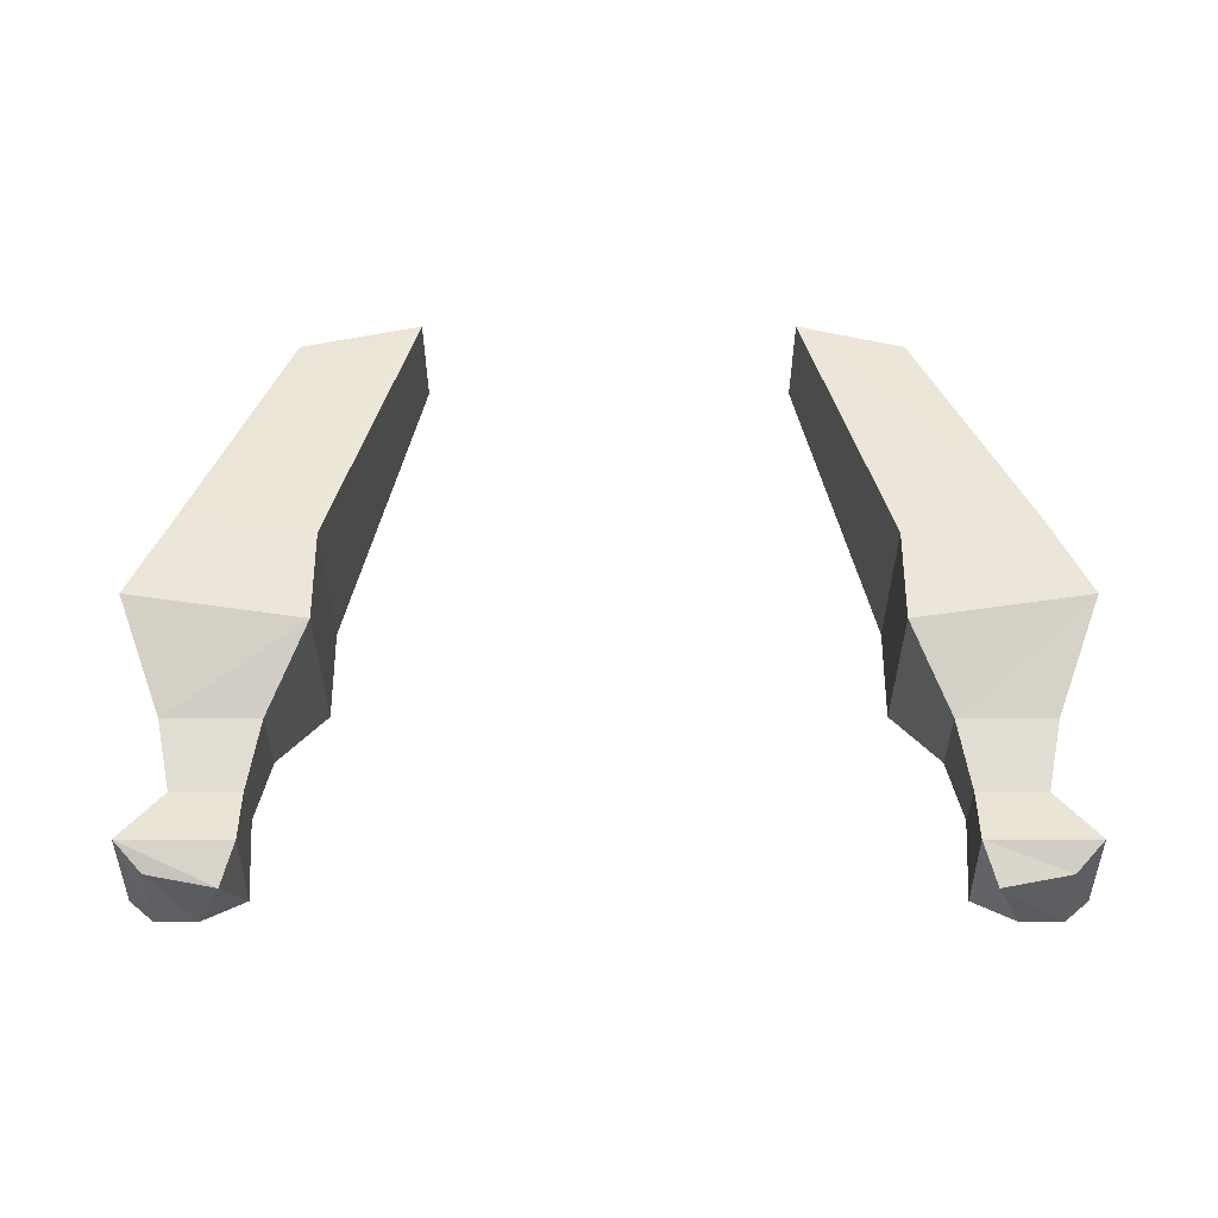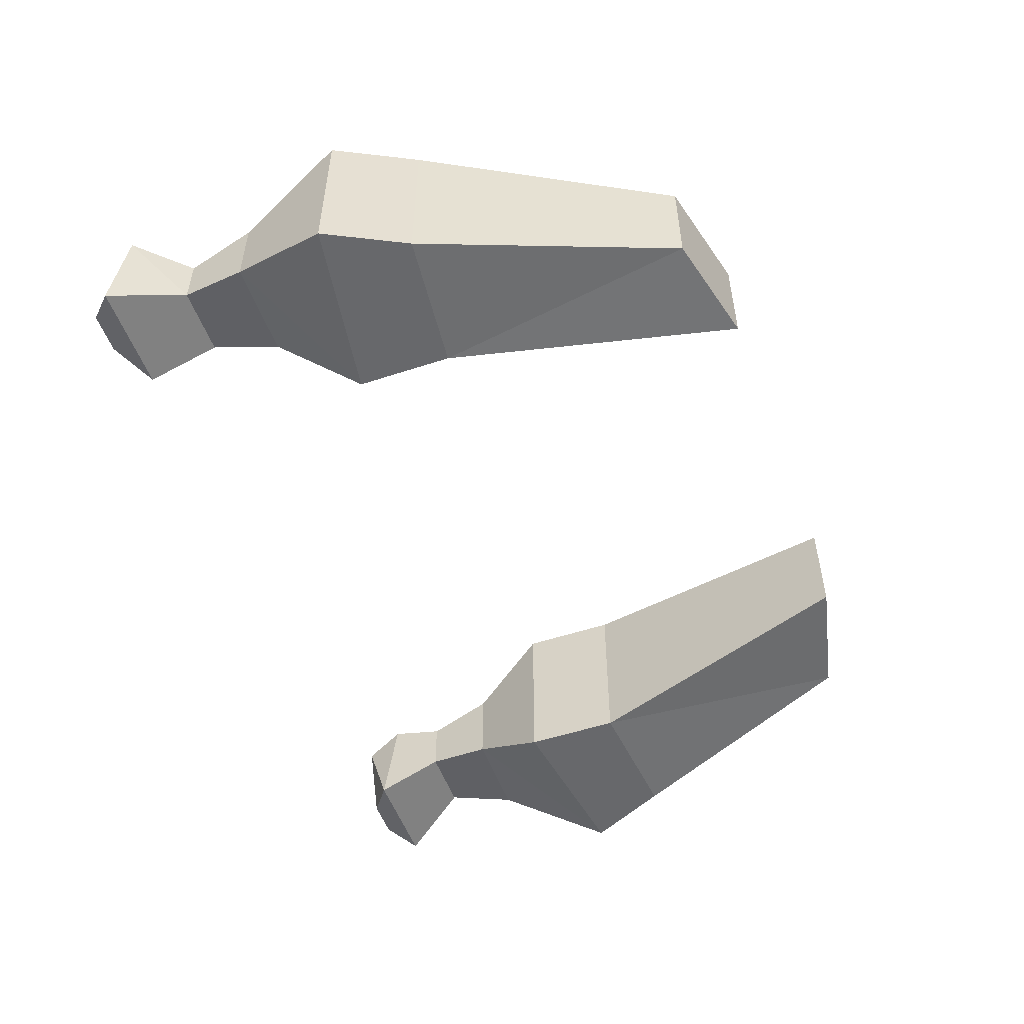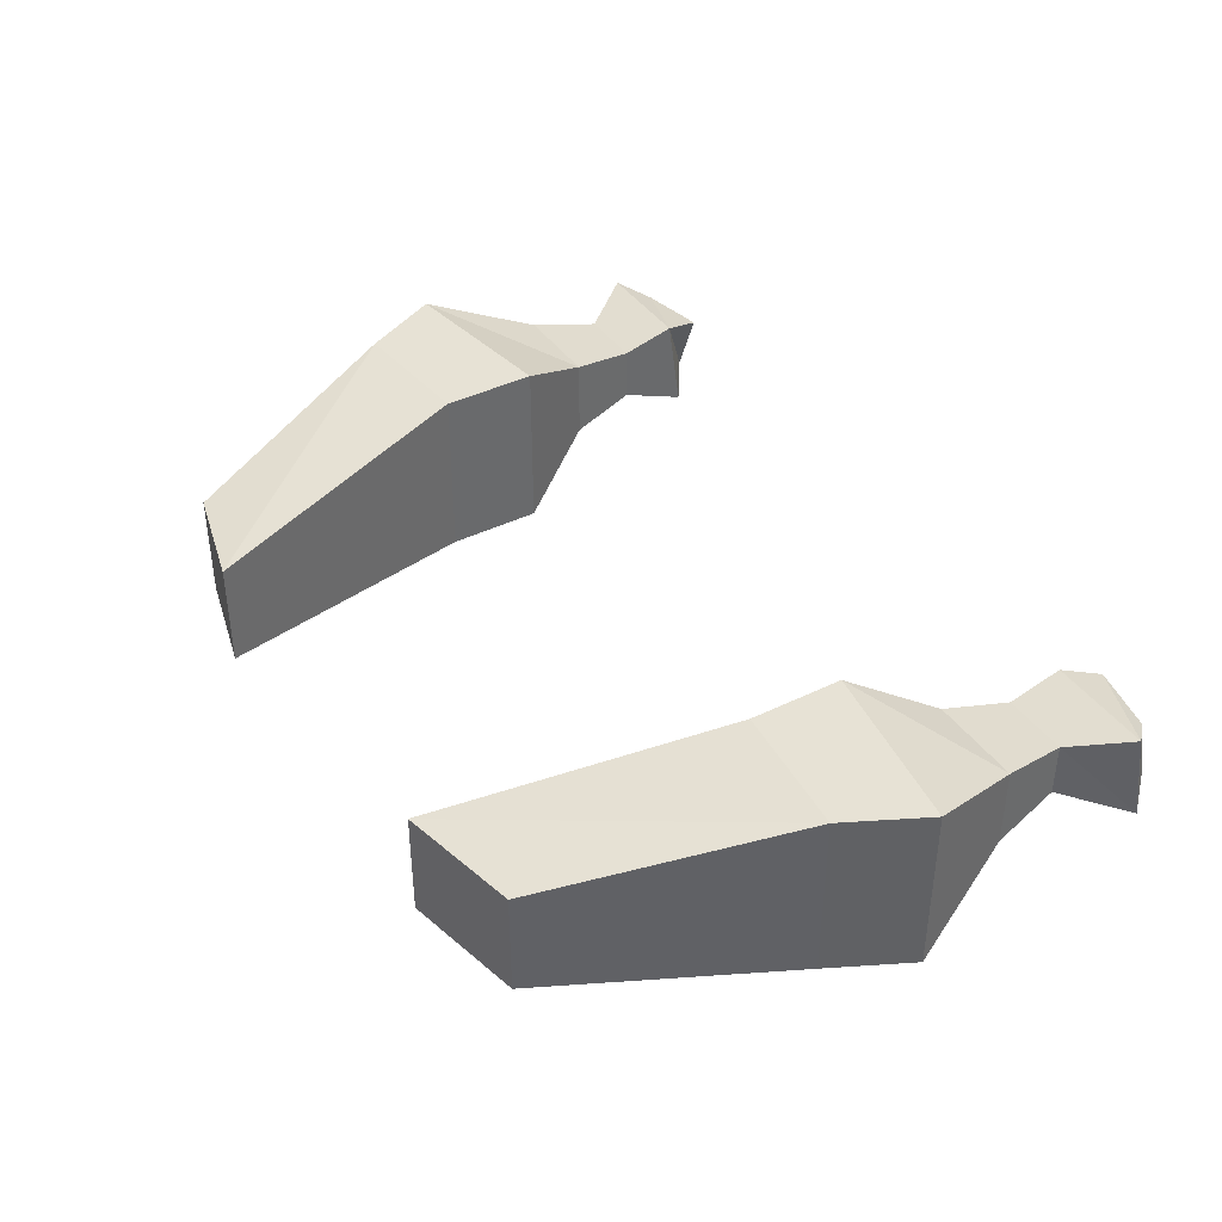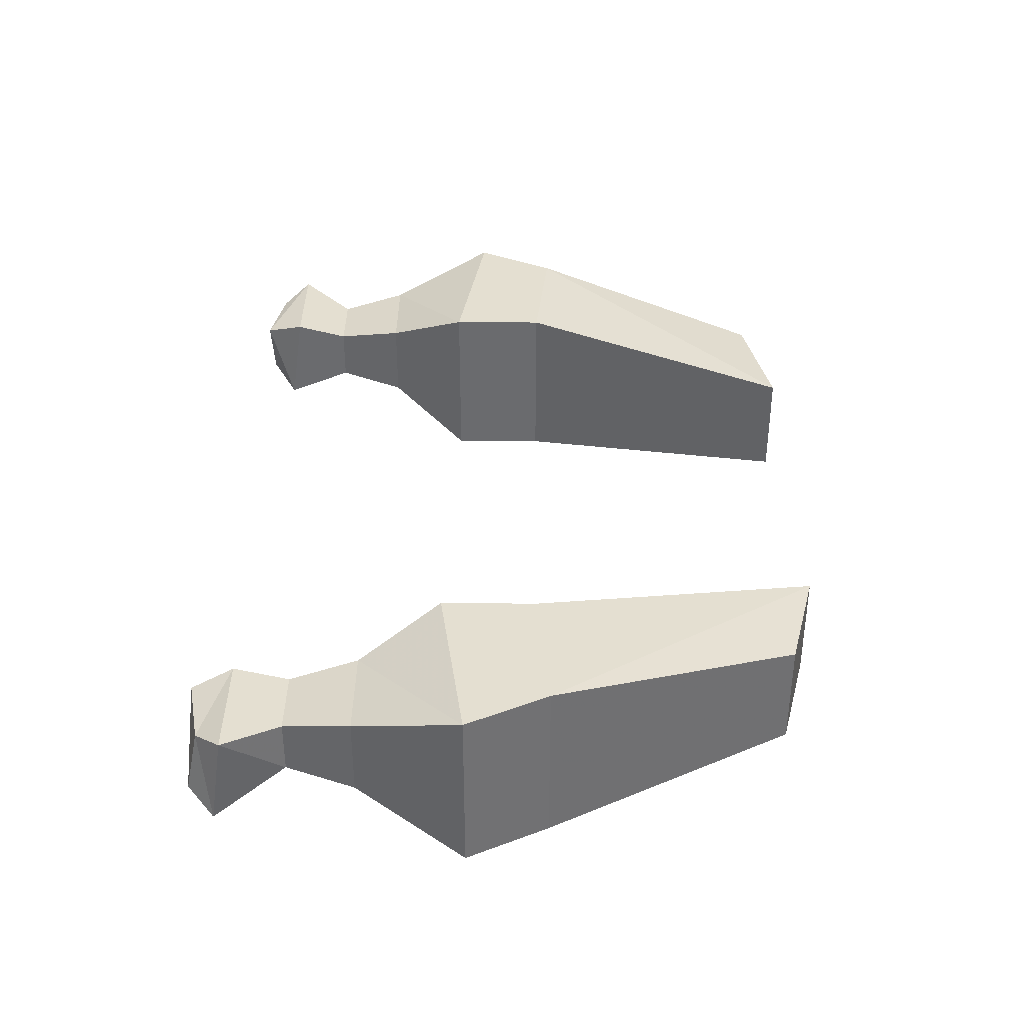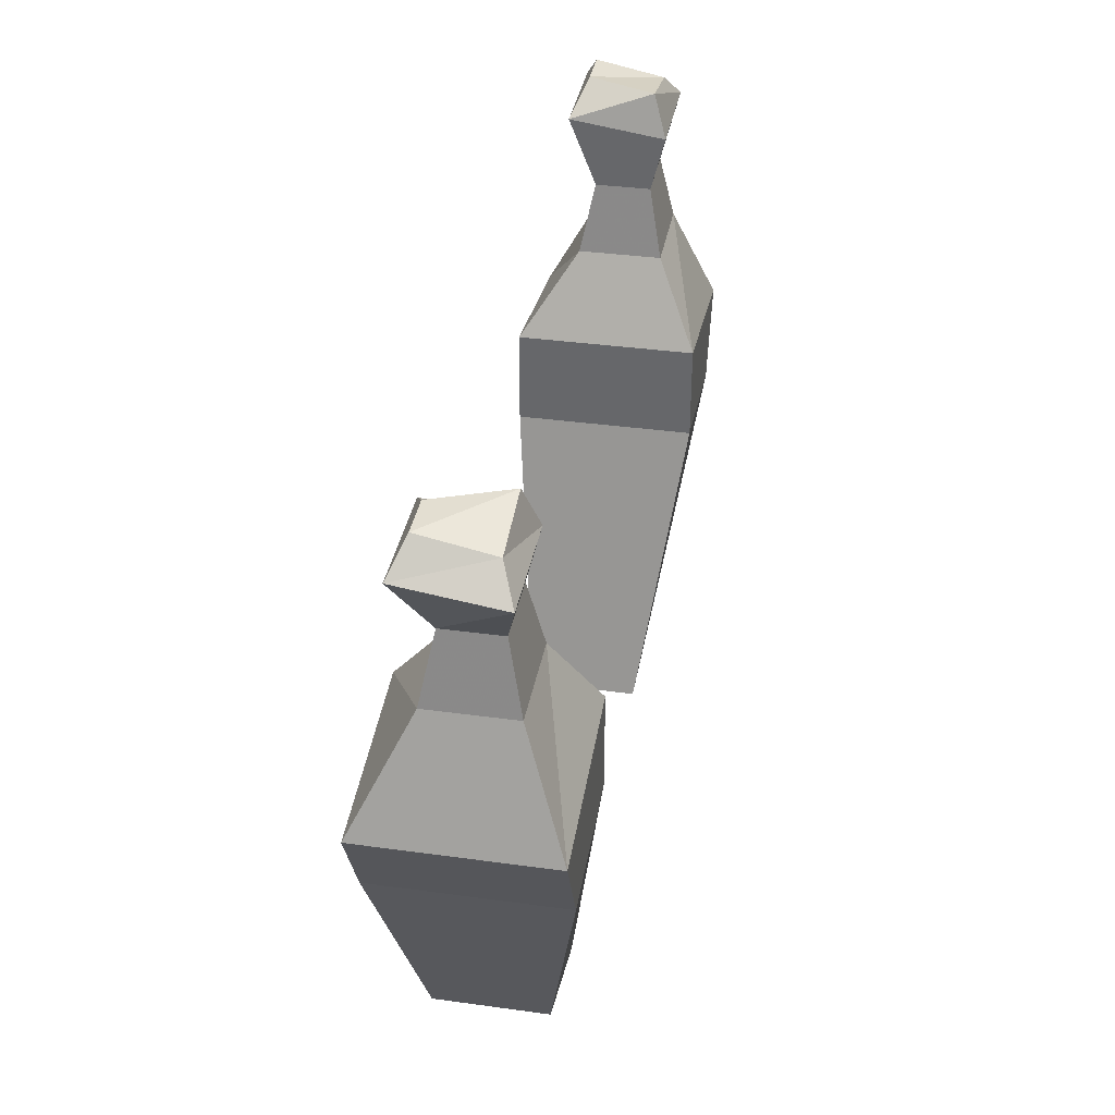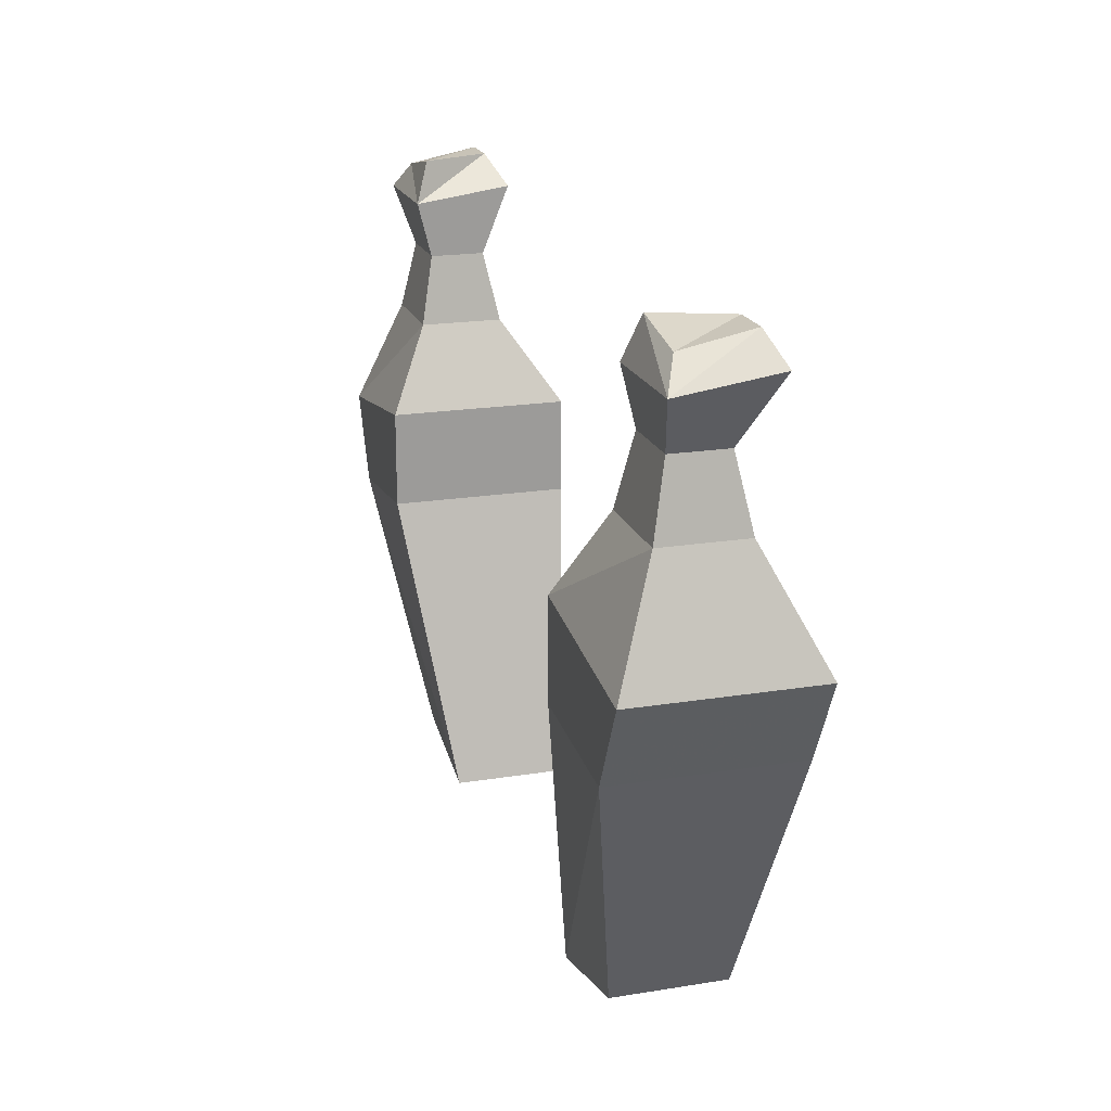
<metadata>
{"format":"obj","ext":"obj","renderer":"f3d","projection":"perspective","resolution":1024,"background":"white","views":[{"elev":56.8,"azim":-180.0,"up":"+Z"},{"elev":-52.4,"azim":-70.5,"up":"+Z"},{"elev":40.1,"azim":58.8,"up":"+Z"},{"elev":36.6,"azim":-89.4,"up":"+Z"},{"elev":36.3,"azim":-79.8,"up":"+Y"},{"elev":19.6,"azim":73.2,"up":"+Y"}]}
</metadata>
<code>
o npc/leprechaun/2
v 29 -68 3
v 32 -64 4
v 24 -64 4
v 24 -68 3
v 23 -73 4
v 30 -73 4
v 29 -68 -1
v 32 -63 -3
v 30 -61 -2
v 30 -62 3
v 25 -61 3
v 24 -63 -3
v 24 -68 -1
v 23 -73 -2
v 20 -79 -6
v 20 -79 7
v 33 -81 7
v 30 -73 -2
v 27 -61 -2
v 33 -81 -6
v 20 -86 -6
v 20 -86 7
v 30 -87 7
v -23 -73 -2
v -30 -73 -2
v -29 -68 -1
v -24 -68 -1
v -23 -73 4
v -20 -79 7
v -20 -79 -6
v -33 -81 -6
v -30 -73 4
v -29 -68 3
v -32 -64 4
v -32 -63 -3
v -24 -63 -3
v -24 -68 3
v -33 -81 7
v -30 -87 7
v -20 -86 7
v -20 -86 -6
v -30 -87 -6
v -24 -64 4
v -30 -62 3
v -30 -61 -2
v -27 -61 -2
v -25 -61 3
v -14 -107 -4
v -14 -107 4
v -22 -105 4
v -22 -105 -4
v 30 -87 -6
v 23 -105 -4
v 14 -107 -4
v 14 -107 4
v 23 -105 4
f 1 2 3
f 1 3 4
f 1 4 5
f 1 5 6
f 1 6 7
f 1 7 8
f 1 8 2
f 2 8 9
f 2 9 10
f 2 10 11
f 2 11 3
f 3 11 12
f 3 12 13
f 3 13 4
f 4 13 14
f 4 14 5
f 5 14 15
f 5 15 16
f 5 16 6
f 6 16 17
f 6 17 18
f 6 18 7
f 7 18 13
f 7 13 8
f 8 13 12
f 8 12 9
f 9 12 19
f 9 19 10
f 10 19 11
f 11 19 12
f 13 18 14
f 14 18 20
f 14 20 15
f 15 20 21
f 15 21 16
f 16 21 22
f 16 22 23
f 16 23 17
f 17 23 20
f 17 20 18
f 24 25 26
f 24 26 27
f 24 27 28
f 24 28 29
f 24 29 30
f 24 30 25
f 25 30 31
f 25 31 32
f 25 32 33
f 25 33 26
f 26 33 34
f 26 34 35
f 26 35 36
f 26 36 27
f 27 36 37
f 27 37 28
f 28 37 32
f 28 32 38
f 28 38 29
f 29 38 39
f 29 39 40
f 29 40 41
f 29 41 30
f 30 41 31
f 31 41 42
f 31 42 39
f 31 39 38
f 31 38 32
f 37 33 32
f 33 37 34
f 34 37 43
f 34 43 44
f 34 44 35
f 35 44 45
f 35 45 46
f 35 46 36
f 36 46 43
f 36 43 37
f 43 47 44
f 44 47 45
f 45 47 46
f 46 47 43
f 48 49 50
f 48 50 51
f 48 51 41
f 48 41 49
f 49 41 40
f 49 40 39
f 49 39 50
f 50 39 51
f 51 39 42
f 51 42 41
f 21 20 52
f 21 52 53
f 21 53 54
f 21 54 55
f 21 55 22
f 22 55 23
f 23 55 56
f 23 56 53
f 23 53 52
f 23 52 20
f 56 55 54
f 56 54 53

</code>
